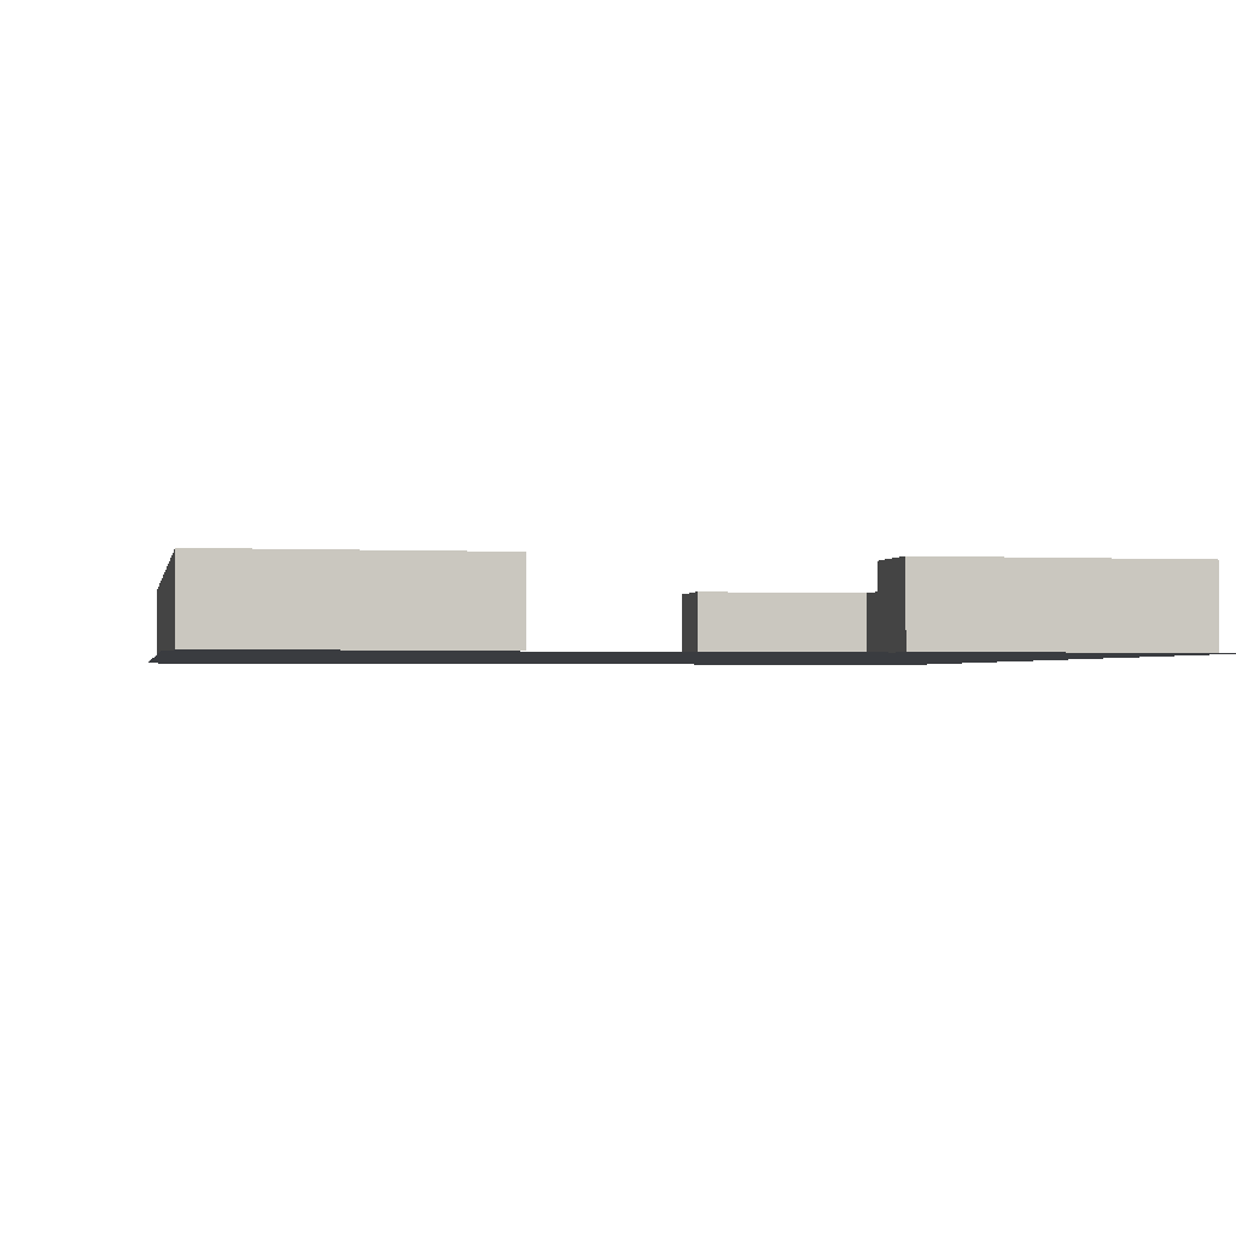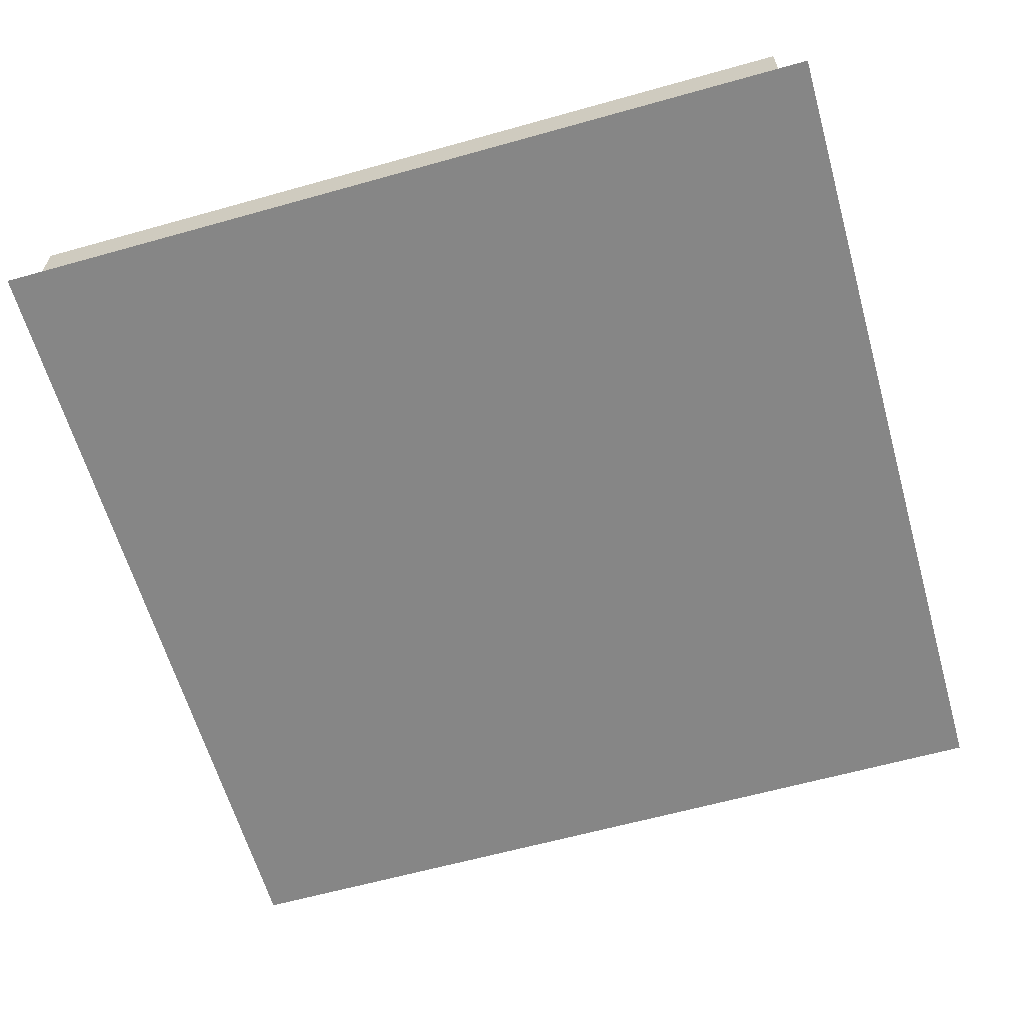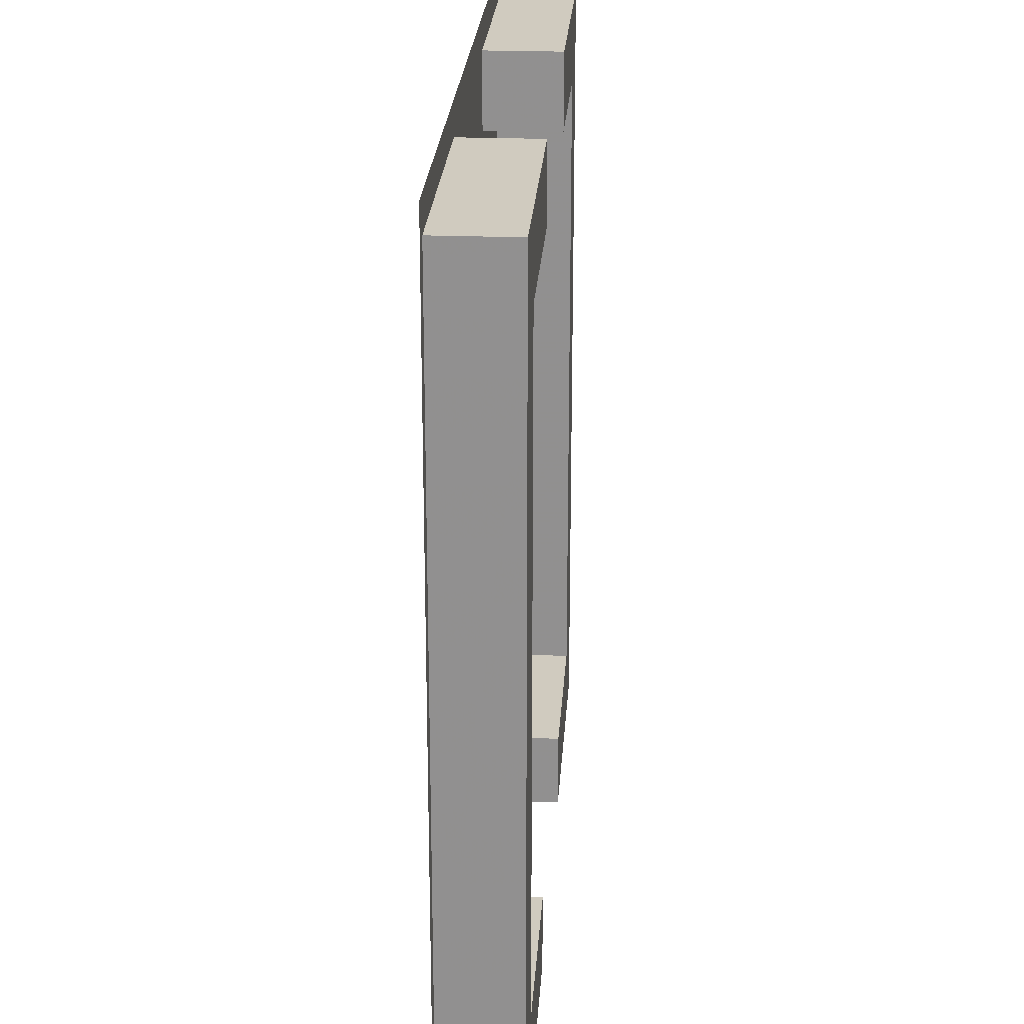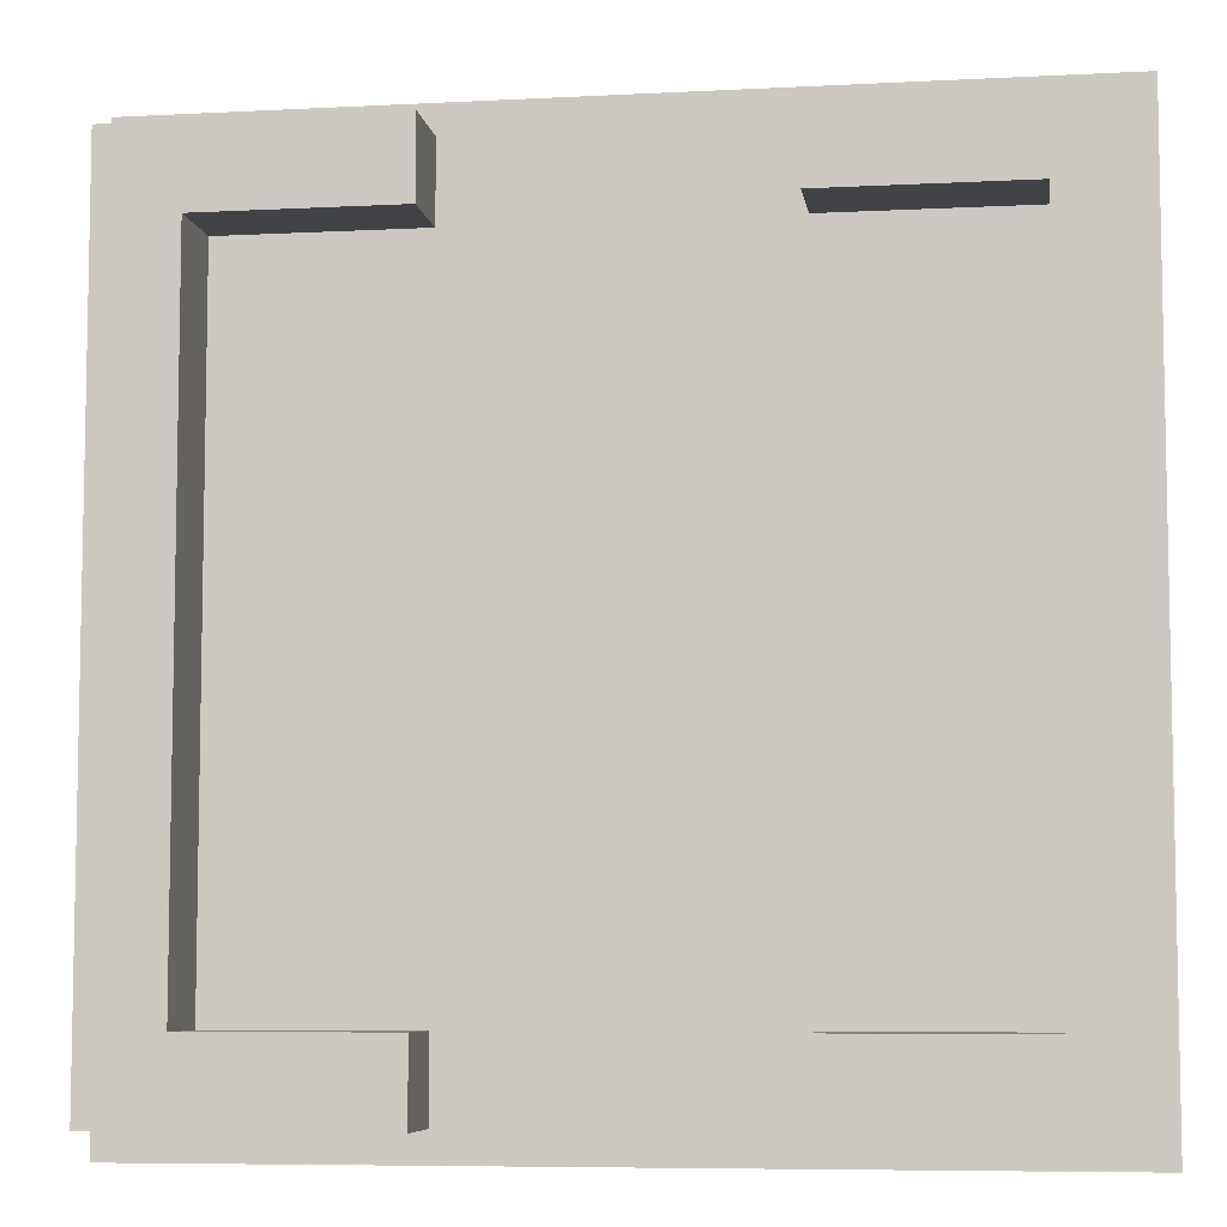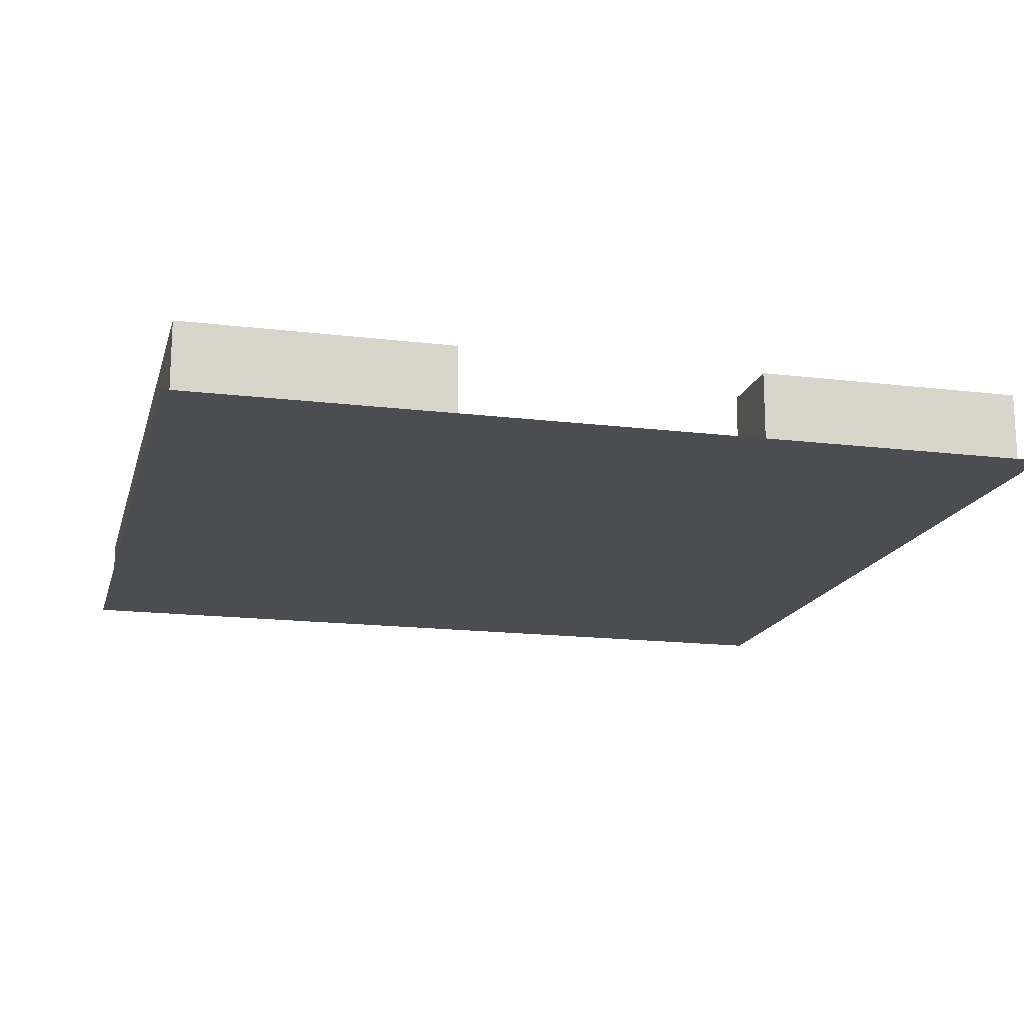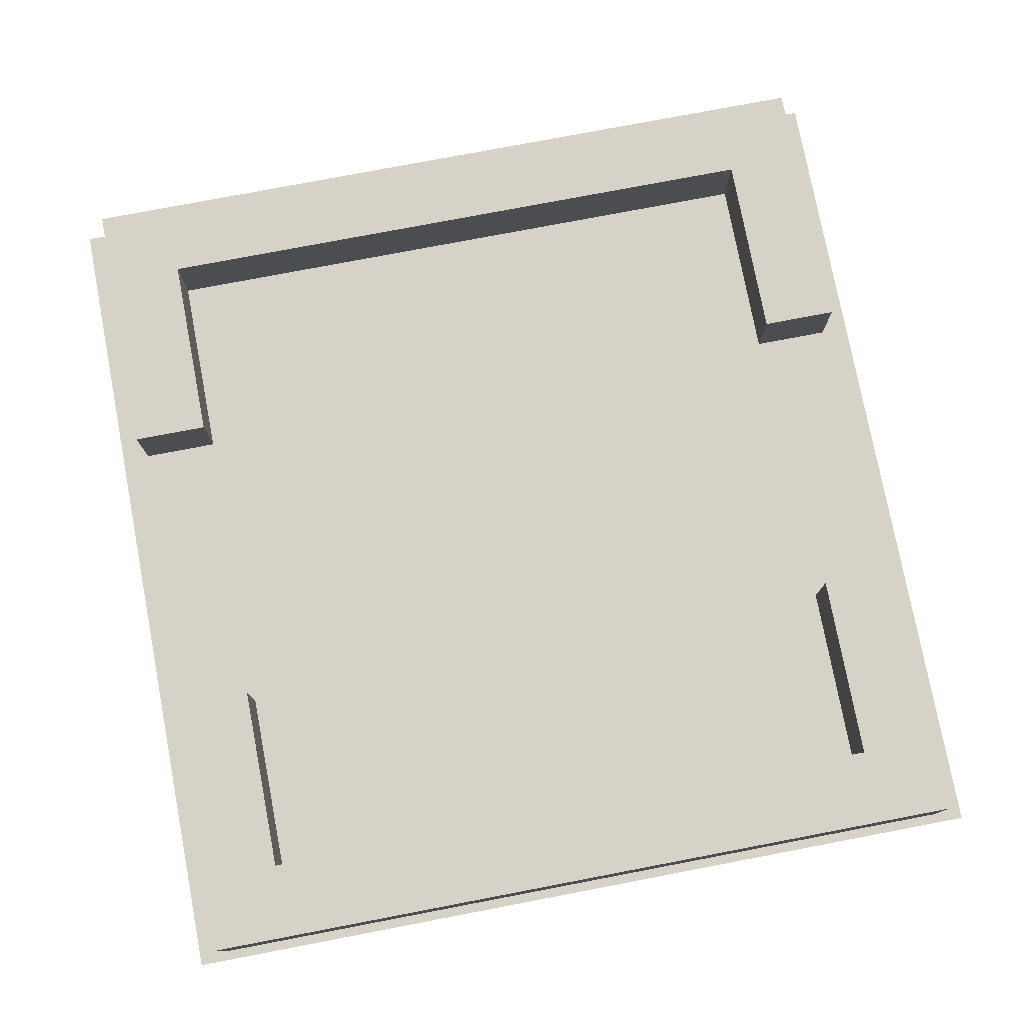
<metadata>
{"format":"obj","ext":"obj","renderer":"f3d","projection":"perspective","resolution":1024,"background":"white","views":[{"elev":-1.7,"azim":-11.4,"up":"+Y"},{"elev":-62.1,"azim":105.9,"up":"+Y"},{"elev":23.7,"azim":93.7,"up":"+Z"},{"elev":-7.0,"azim":-171.4,"up":"+Z"},{"elev":-16.3,"azim":165.9,"up":"+Y"},{"elev":77.3,"azim":-100.8,"up":"+Y"}]}
</metadata>
<code>
o Cube_Cube.001
v 3.6 0.009904 4.2
v 3.6 0.009904 3.4
v 4.4 0.009904 3.4
v 4.4 0.009904 4.2
v 3.6 0.8099 4.2
v 3.6 0.8099 3.4
v 4.4 0.8099 3.4
v 4.4 0.8099 4.2
v 3.6 0.009904 -3.4
v 4.4 0.009904 -3.4
v 3.6 0.8099 -3.4
v 4.4 0.8099 -3.4
v 3.6 0.009904 -4.2
v 4.4 0.009904 -4.2
v 3.6 0.8099 -4.2
v 4.4 0.8099 -4.2
v 1.6 0.009904 -3.4
v 1.6 0.8099 -3.4
v 1.6 0.009904 -4.2
v 1.6 0.8099 -4.2
v 1.6 0.009904 4.2
v 1.6 0.009904 3.4
v 1.6 0.8099 4.2
v 1.6 0.8099 3.4
v 3.6 0.8099 3.8
v 3.6 0.009904 3.8
v 4.4 0.8099 3.8
v 4.4 0.009904 3.8
v 1.6 0.8099 3.8
v 1.6 0.009904 3.8
v 4 0.8099 3.4
v 4 0.009904 3.4
v 4 0.8099 4.2
v 4 0.009904 4.2
v 4 0.8099 -3.4
v 4 0.009904 -3.4
v 4 0.8099 -4.2
v 4 0.009904 -4.2
v 4 0.009904 3.8
v 4 0.8099 3.8
v 4.4 0.009904 -3.8
v 3.6 0.009904 -3.8
v 4.4 0.8099 -3.8
v 3.6 0.8099 -3.8
v 1.6 0.009904 -3.8
v 1.6 0.8099 -3.8
v 4 0.009904 -3.8
v 4 0.8099 -3.8
v -3.6 0.009904 4.2
v -3.6 0.009904 3.4
v -4.4 0.009904 3.4
v -4.4 0.009904 4.2
v -3.6 0.8099 4.2
v -3.6 0.8099 3.4
v -4.4 0.8099 3.4
v -4.4 0.8099 4.2
v -3.6 0.009904 -3.4
v -4.4 0.009904 -3.4
v -3.6 0.8099 -3.4
v -4.4 0.8099 -3.4
v -3.6 0.009904 -4.2
v -4.4 0.009904 -4.2
v -3.6 0.8099 -4.2
v -4.4 0.8099 -4.2
v -1.6 0.009904 -3.4
v -1.6 0.8099 -3.4
v -1.6 0.009904 -4.2
v -1.6 0.8099 -4.2
v -1.6 0.009904 4.2
v -1.6 0.009904 3.4
v -1.6 0.8099 4.2
v -1.6 0.8099 3.4
v -3.6 0.8099 3.8
v -3.6 0.009904 3.8
v -4.4 0.8099 3.8
v -4.4 0.009904 3.8
v -1.6 0.8099 3.8
v -1.6 0.009904 3.8
v -4 0.8099 3.4
v -4 0.009904 3.4
v -4 0.8099 4.2
v -4 0.009904 4.2
v -4 0.8099 -3.4
v -4 0.009904 -3.4
v -4 0.8099 -4.2
v -4 0.009904 -4.2
v -4 0.009904 3.8
v -4 0.8099 3.8
v -4.4 0.009904 -3.8
v -3.6 0.009904 -3.8
v -4.4 0.8099 -3.8
v -3.6 0.8099 -3.8
v -1.6 0.009904 -3.8
v -1.6 0.8099 -3.8
v -4 0.009904 -3.8
v -4 0.8099 -3.8
f 26 1 21 30
f 32 2 9 36
f 27 8 4 28
f 33 5 1 34
f 39 32 3 28
f 40 31 6 25
f 47 42 13 38
f 7 3 10 12
f 31 7 12 35
f 2 6 11 9
f 37 16 14 38
f 43 41 14 16
f 48 43 16 37
f 44 15 20 46
f 45 46 20 19
f 42 9 17 45
f 15 13 19 20
f 9 11 18 17
f 29 24 22 30
f 6 2 22 24
f 25 6 24 29
f 1 5 23 21
f 2 26 30 22
f 7 27 28 3
f 34 39 28 4
f 33 40 25 5
f 23 29 30 21
f 5 25 29 23
f 3 32 36 10
f 8 33 34 4
f 26 2 32 39
f 27 7 31 40
f 41 47 38 14
f 6 31 35 11
f 15 37 38 13
f 44 48 37 15
f 1 26 39 34
f 8 27 40 33
f 36 9 42 47
f 12 10 41 43
f 35 12 43 48
f 11 44 46 18
f 17 18 46 45
f 13 42 45 19
f 10 36 47 41
f 11 35 48 44
f 74 78 69 49
f 80 84 57 50
f 75 76 52 56
f 81 82 49 53
f 87 76 51 80
f 88 73 54 79
f 95 86 61 90
f 55 60 58 51
f 79 83 60 55
f 50 57 59 54
f 85 86 62 64
f 91 64 62 89
f 96 85 64 91
f 92 94 68 63
f 93 67 68 94
f 90 93 65 57
f 63 68 67 61
f 57 65 66 59
f 77 78 70 72
f 54 72 70 50
f 73 77 72 54
f 49 69 71 53
f 50 70 78 74
f 55 51 76 75
f 82 52 76 87
f 81 53 73 88
f 71 69 78 77
f 53 71 77 73
f 51 58 84 80
f 56 52 82 81
f 74 87 80 50
f 75 88 79 55
f 89 62 86 95
f 54 59 83 79
f 63 61 86 85
f 92 63 85 96
f 49 82 87 74
f 56 81 88 75
f 84 95 90 57
f 60 91 89 58
f 83 96 91 60
f 59 66 94 92
f 65 93 94 66
f 61 67 93 90
f 58 89 95 84
f 59 92 96 83
o Plane
v -4.5 0 4.5
v 4.5 0 4.5
v -4.5 0 -4.5
v 4.5 0 -4.5
f 97 98 100 99

</code>
